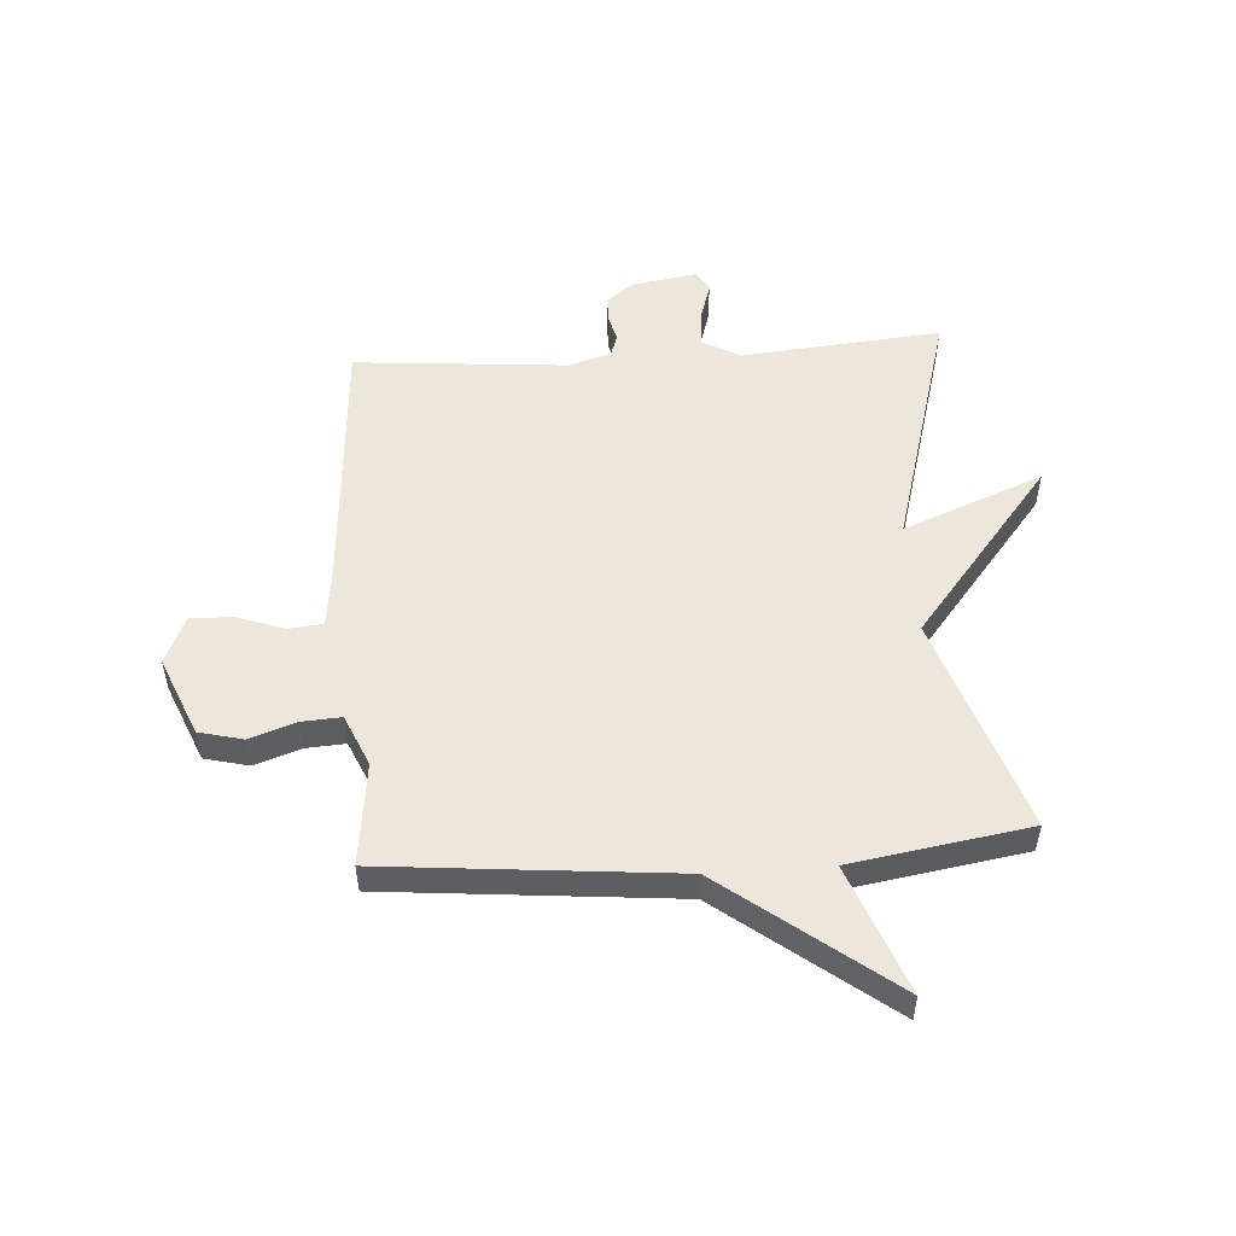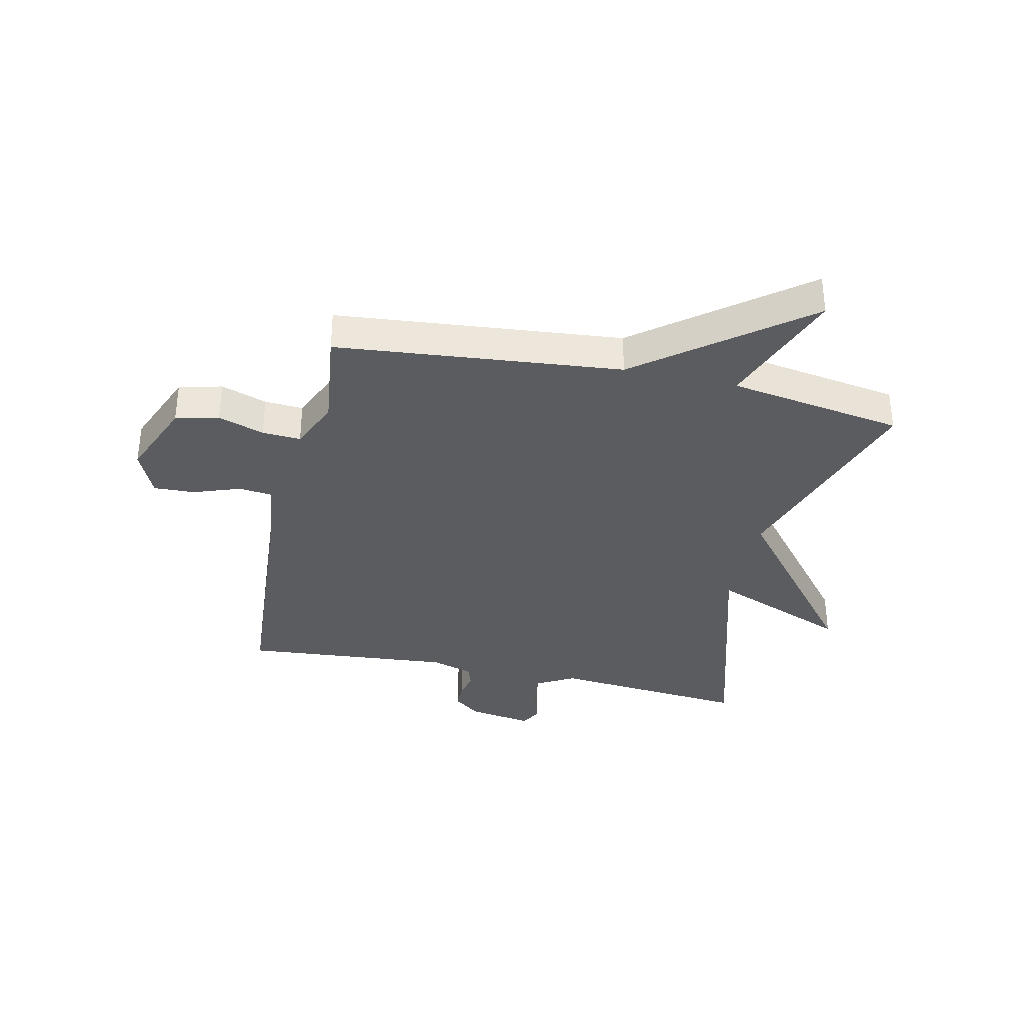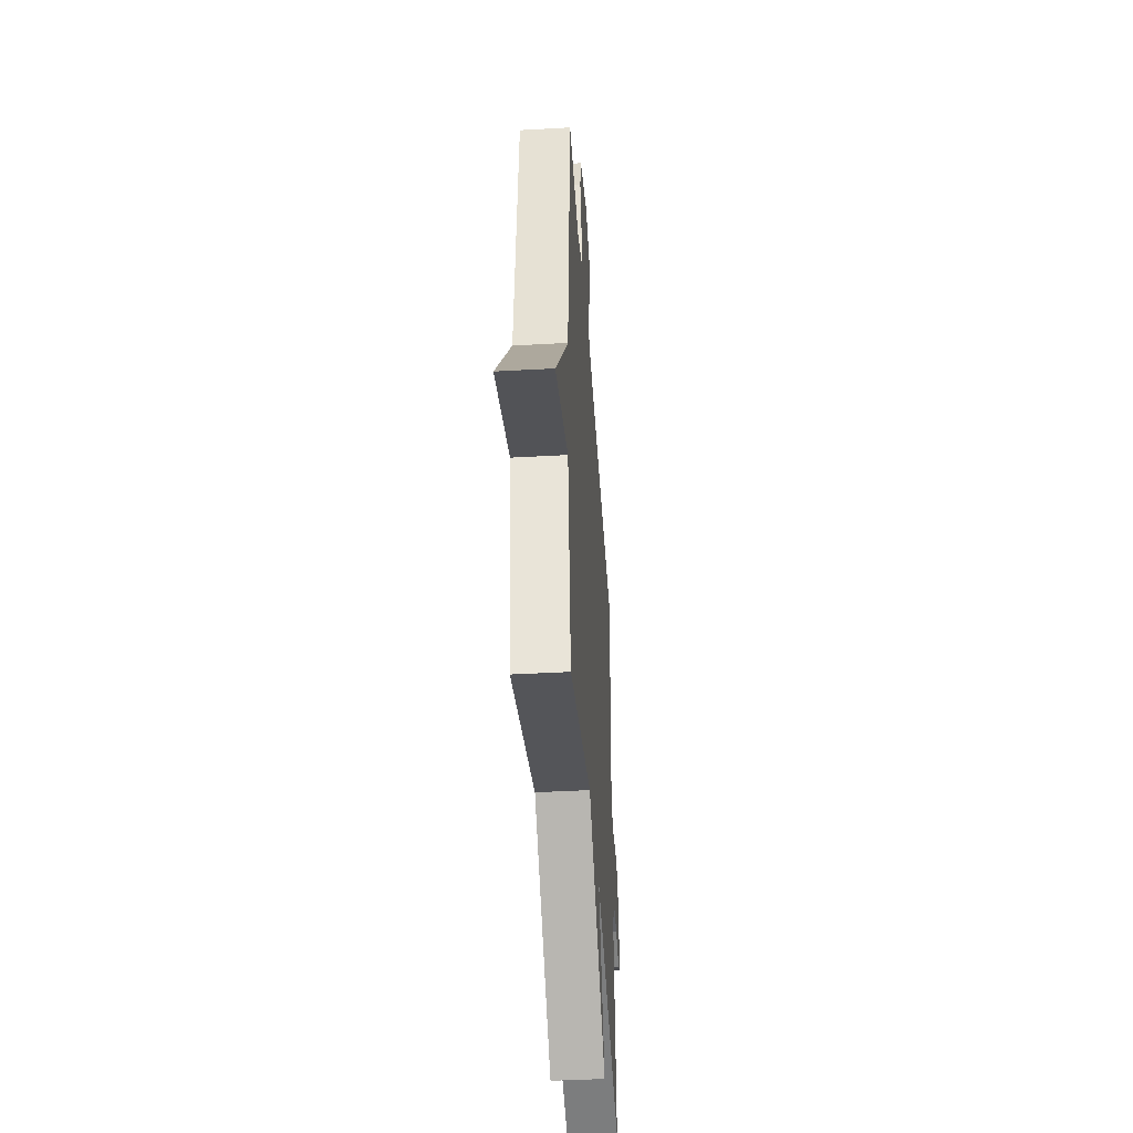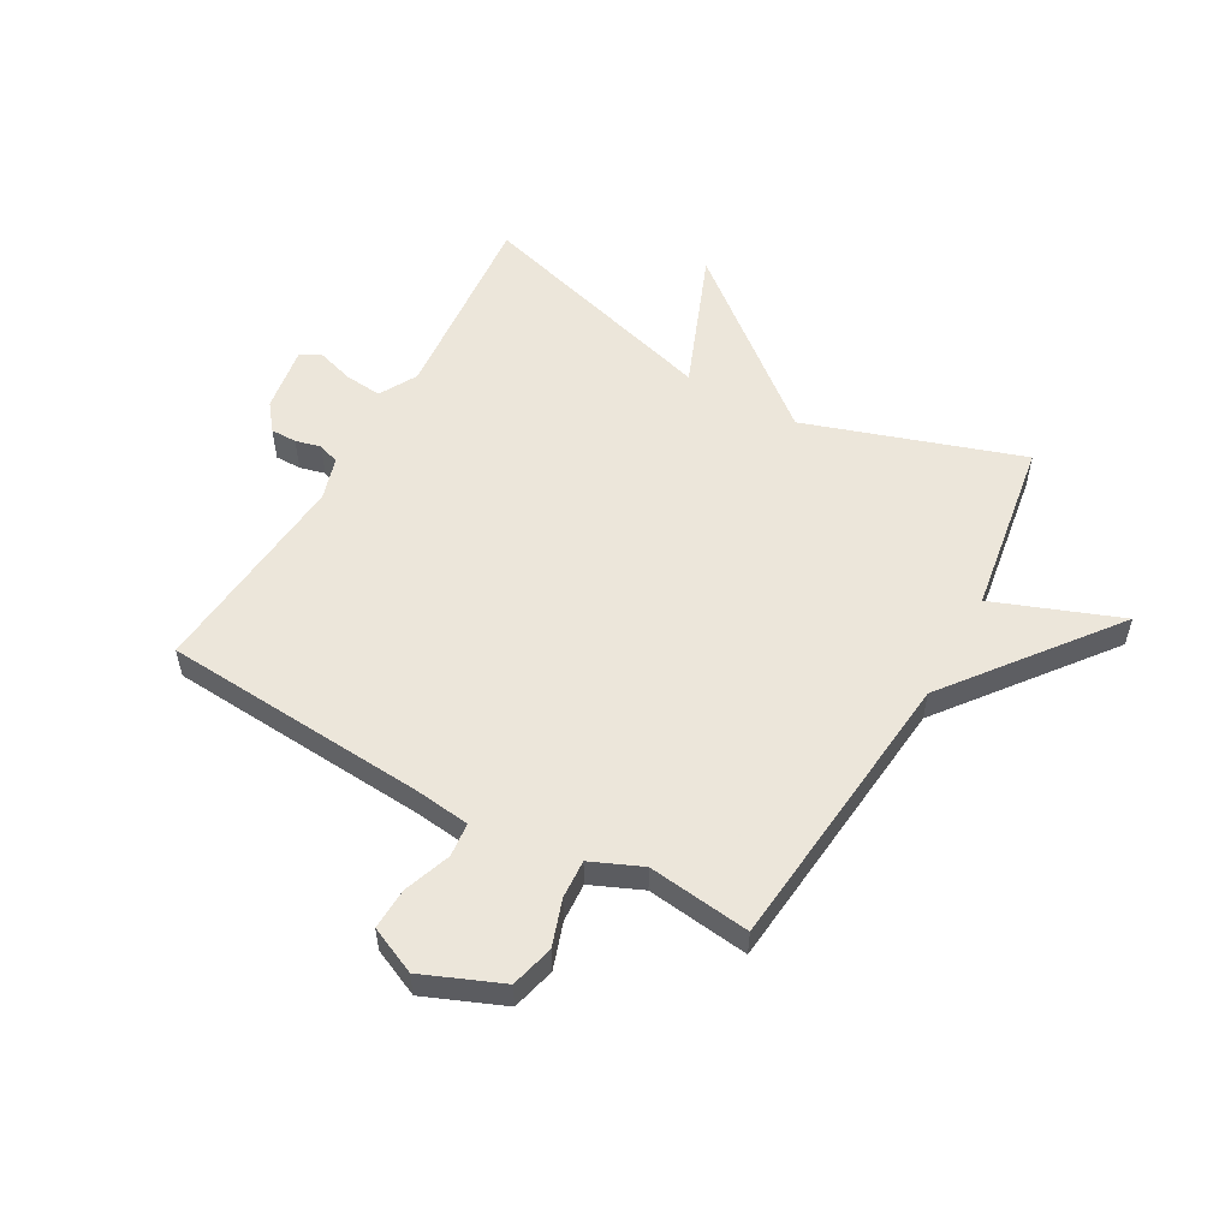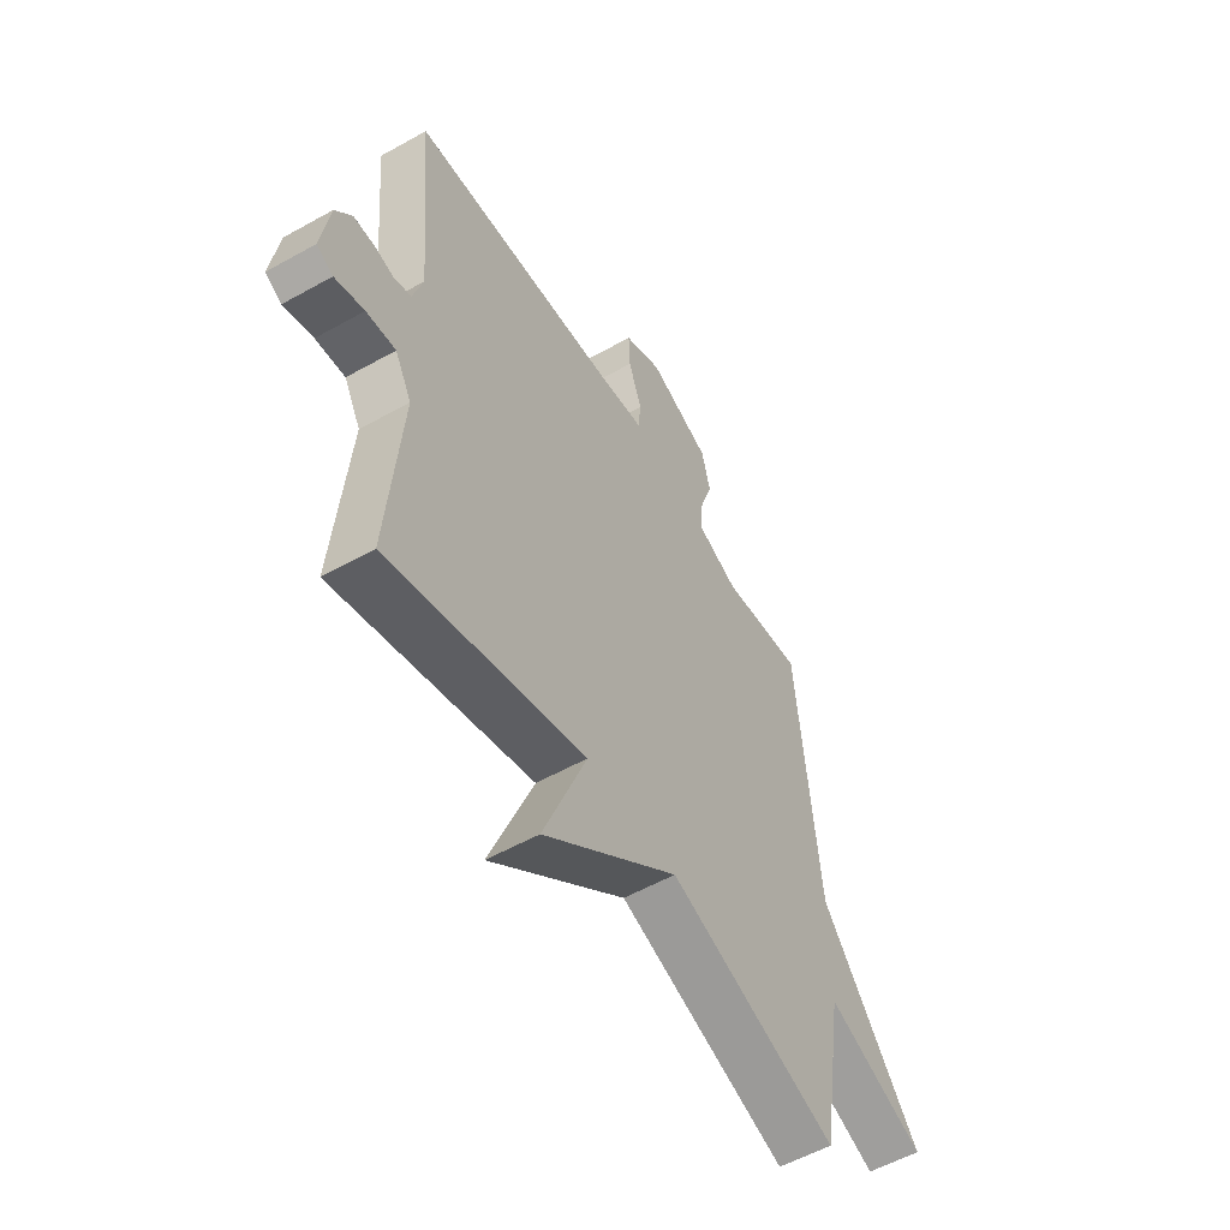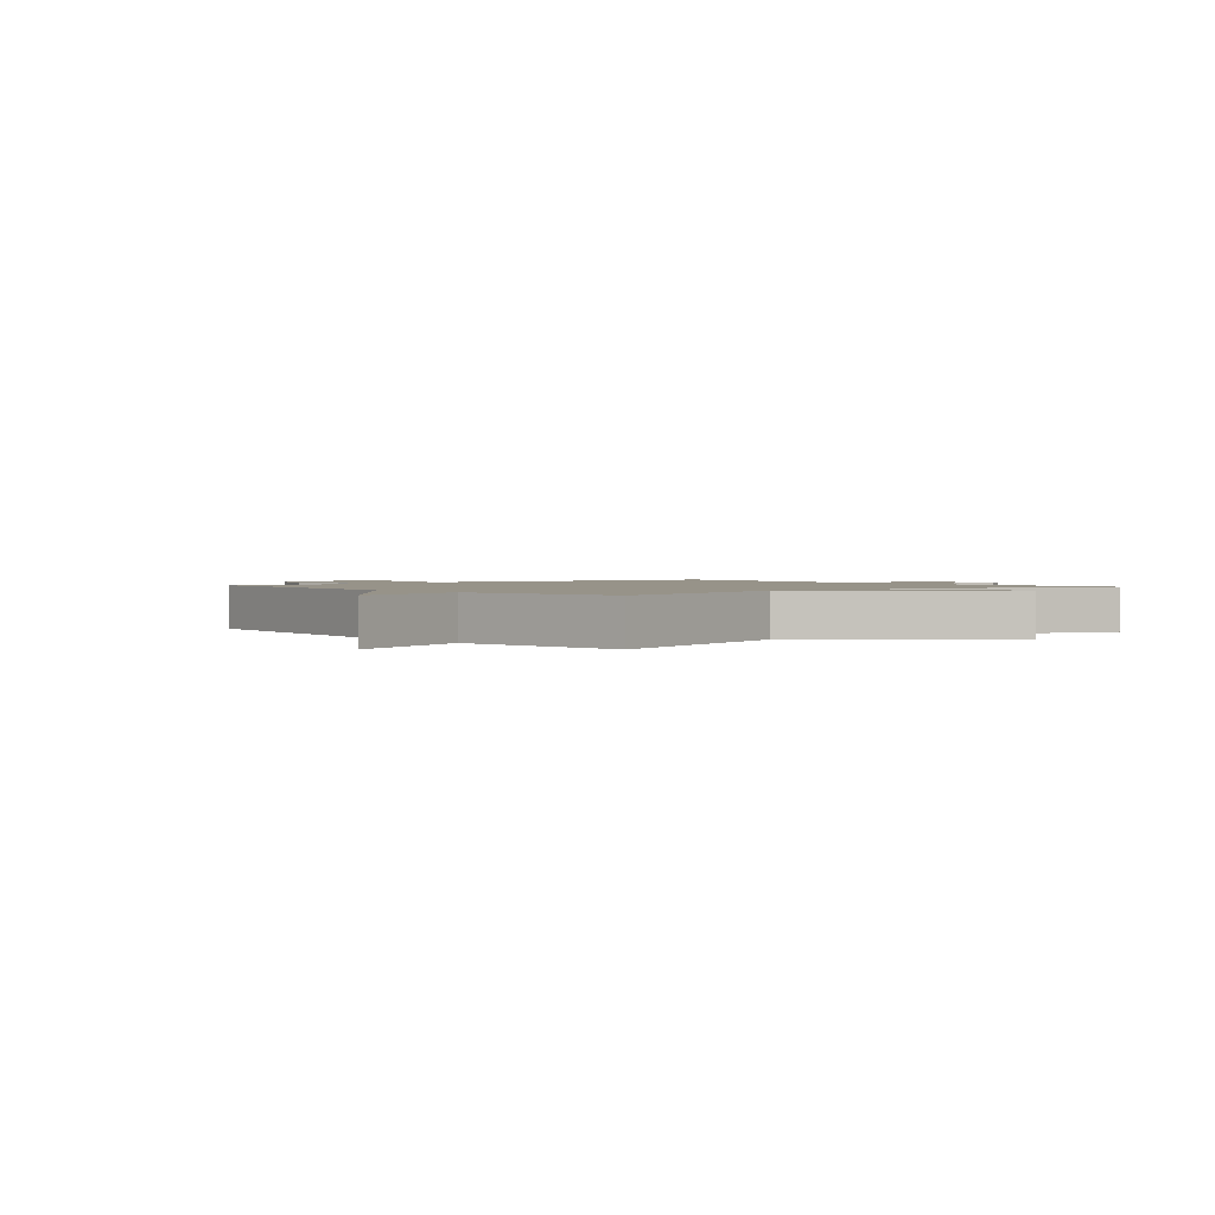
<metadata>
{"format":"obj","ext":"obj","renderer":"f3d","projection":"perspective","resolution":1024,"background":"white","views":[{"elev":52.3,"azim":86.0,"up":"+Y"},{"elev":-35.2,"azim":77.5,"up":"+Y"},{"elev":-43.1,"azim":93.8,"up":"+Z"},{"elev":54.6,"azim":29.3,"up":"+Y"},{"elev":-55.4,"azim":-59.4,"up":"+Z"},{"elev":1.5,"azim":140.7,"up":"+Y"}]}
</metadata>
<code>
v -0.5 0.07 0.5
v -0.042 0.07 0.533
v 0.055 0.07 0.545
v 0.061 0.07 0.604
v 0.032 0.07 0.685
v 0.029 0.07 0.757
v 0.111 0.07 0.794
v 0.247 0.07 0.738
v 0.266 0.07 0.663
v 0.239 0.07 0.583
v 0.235 0.07 0.516
v 0.323 0.07 0.478
v 0.5 0.07 0.5
v 0.548 0.07 0.004
v 0.767 0.07 -0.279
v 0.548 0.07 -0.196
v 0.5 0.07 -0.5
v 0.128 0.07 -0.377
v -0.167 0.07 -0.617
v -0.072 0.07 -0.377
v -0.5 0.07 -0.5
v -0.47 0.07 -0.157
v -0.506 0.07 -0.092
v -0.57 0.07 -0.098
v -0.634 0.07 -0.118
v -0.67 0.07 -0.099
v -0.652 0.07 0.015
v -0.616 0.07 0.061
v -0.571 0.07 0.061
v -0.527 0.07 0.05
v -0.49 0.07 0.063
v -0.468 0.07 0.136
v -0.5 0 0.5
v -0.042 0 0.533
v 0.055 0 0.545
v 0.061 0 0.604
v 0.032 0 0.685
v 0.029 0 0.757
v 0.111 0 0.794
v 0.247 0 0.738
v 0.266 0 0.663
v 0.239 0 0.583
v 0.235 0 0.516
v 0.323 0 0.478
v 0.5 0 0.5
v 0.548 0 0.004
v 0.767 0 -0.279
v 0.548 0 -0.196
v 0.5 0 -0.5
v 0.128 0 -0.377
v -0.167 0 -0.617
v -0.072 0 -0.377
v -0.5 0 -0.5
v -0.47 0 -0.157
v -0.506 0 -0.092
v -0.57 0 -0.098
v -0.634 0 -0.118
v -0.67 0 -0.099
v -0.652 0 0.015
v -0.616 0 0.061
v -0.571 0 0.061
v -0.527 0 0.05
v -0.49 0 0.063
v -0.468 0 0.136
f 28 29 30
f 27 28 30
f 26 27 30
f 25 26 30
f 24 25 30
f 23 24 30 31
f 22 23 31 32
f 20 21 22
f 18 19 20
f 18 20 22 32
f 32 1 2
f 18 32 2
f 17 18 2
f 16 17 2
f 12 13 14
f 11 12 14
f 8 9 10
f 7 8 10
f 6 7 10
f 5 6 10
f 4 5 10
f 3 4 10 11
f 16 2 3
f 15 16 3
f 14 15 3
f 3 11 14
f 62 61 60
f 62 60 59
f 62 59 58
f 62 58 57
f 62 57 56
f 63 62 56 55
f 64 63 55 54
f 54 53 52
f 52 51 50
f 64 54 52 50
f 34 33 64
f 34 64 50
f 34 50 49
f 34 49 48
f 46 45 44
f 46 44 43
f 42 41 40
f 42 40 39
f 42 39 38
f 42 38 37
f 42 37 36
f 43 42 36 35
f 35 34 48
f 35 48 47
f 35 47 46
f 46 43 35
f 1 33 34 2
f 2 34 35 3
f 3 35 36 4
f 4 36 37 5
f 5 37 38 6
f 6 38 39 7
f 7 39 40 8
f 8 40 41 9
f 9 41 42 10
f 10 42 43 11
f 11 43 44 12
f 12 44 45 13
f 13 45 46 14
f 14 46 47 15
f 15 47 48 16
f 16 48 49 17
f 17 49 50 18
f 18 50 51 19
f 19 51 52 20
f 20 52 53 21
f 21 53 54 22
f 22 54 55 23
f 23 55 56 24
f 24 56 57 25
f 25 57 58 26
f 26 58 59 27
f 27 59 60 28
f 28 60 61 29
f 29 61 62 30
f 30 62 63 31
f 31 63 64 32
f 32 64 33 1

</code>
